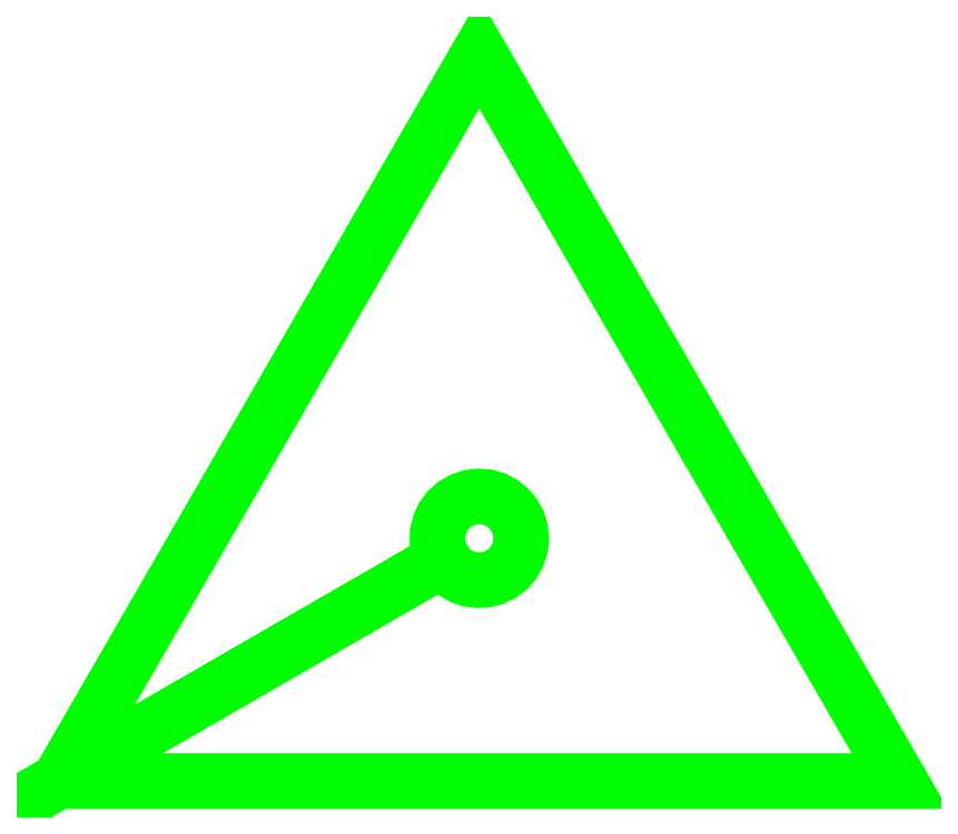
<metadata>
{"format":"dxf","ext":"dxf","renderer":"ezdxf+matplotlib","layout":"modelspace","background":"white","min_lineweight":24,"dpi":150}
</metadata>
<code>
0
SECTION
2
ENTITIES
0
POLYLINE
8
MAGNET
66
     1
10
0
20
0
30
0
70
     1
0
VERTEX
8
MAGNET
10
-0.04298
20
-0.02556
30
0
0
VERTEX
8
MAGNET
10
-0.03708
20
-0.03364
30
0
0
VERTEX
8
MAGNET
10
-0.02976
20
-0.04046
30
0
0
VERTEX
8
MAGNET
10
-0.02119
20
-0.04561
30
0
0
VERTEX
8
MAGNET
10
-0.01181
20
-0.04906
30
0
0
VERTEX
8
MAGNET
10
-0.001896
20
-0.05038
30
0
0
VERTEX
8
MAGNET
10
0.008092
20
-0.0499
30
0
0
VERTEX
8
MAGNET
10
0.01776
20
-0.04736
30
0
0
VERTEX
8
MAGNET
10
0.02671
20
-0.04288
30
0
0
VERTEX
8
MAGNET
10
0.03468
20
-0.03684
30
0
0
VERTEX
8
MAGNET
10
0.04115
20
-0.02921
30
0
0
VERTEX
8
MAGNET
10
0.04606
20
-0.0205
30
0
0
VERTEX
8
MAGNET
10
0.049
20
-0.01095
30
0
0
VERTEX
8
MAGNET
10
0.05023
20
-0.001023
30
0
0
VERTEX
8
MAGNET
10
0.04925
20
0.008929
30
0
0
VERTEX
8
MAGNET
10
0.04655
20
0.01856
30
0
0
VERTEX
8
MAGNET
10
0.04173
20
0.02732
30
0
0
VERTEX
8
MAGNET
10
0.03541
20
0.03507
30
0
0
VERTEX
8
MAGNET
10
0.02757
20
0.04129
30
0
0
VERTEX
8
MAGNET
10
0.01872
20
0.04594
30
0
0
VERTEX
8
MAGNET
10
0.009091
20
0.04863
30
0
0
VERTEX
8
MAGNET
10
-0.0008832
20
0.04935
30
0
0
VERTEX
8
MAGNET
10
-0.01081
20
0.04816
30
0
0
VERTEX
8
MAGNET
10
-0.02029
20
0.04497
30
0
0
VERTEX
8
MAGNET
10
-0.02897
20
0.04001
30
0
0
VERTEX
8
MAGNET
10
-0.03643
20
0.03335
30
0
0
VERTEX
8
MAGNET
10
-0.04251
20
0.02541
30
0
0
VERTEX
8
MAGNET
10
-0.04655
20
0.01626
30
0
0
VERTEX
8
MAGNET
10
-0.04916
20
0.006607
30
0
0
VERTEX
8
MAGNET
10
-0.04948
20
-0.003388
30
0
0
VERTEX
8
MAGNET
10
-0.0481
20
-0.01329
30
0
0
VERTEX
8
MAGNET
10
-0.04444
20
-0.0226
30
0
0
VERTEX
8
MAGNET
10
-0.04298
20
-0.02556
30
0
0
VERTEX
8
MAGNET
10
-0.4997
20
-0.2892
30
0
0
VERTEX
8
MAGNET
10
0.0002926
20
0.5768
30
0
0
VERTEX
8
MAGNET
10
0.5003
20
-0.2892
30
0
0
VERTEX
8
MAGNET
10
-0.4997
20
-0.2892
30
0
0
VERTEX
8
MAGNET
10
-0.04298
20
-0.02556
30
0
0
SEQEND
8
MAGNET
0
VIEWPORT
8
0
10
107.4
20
96.75
30
0
40
0.2597
41
0.1162
68
     1
69
     1
0
VIEWPORT
8
0
10
128.5
20
97.5
30
0
40
205.6
41
156
68
     2
69
     2
0
ENDSEC
0
EOF

</code>
